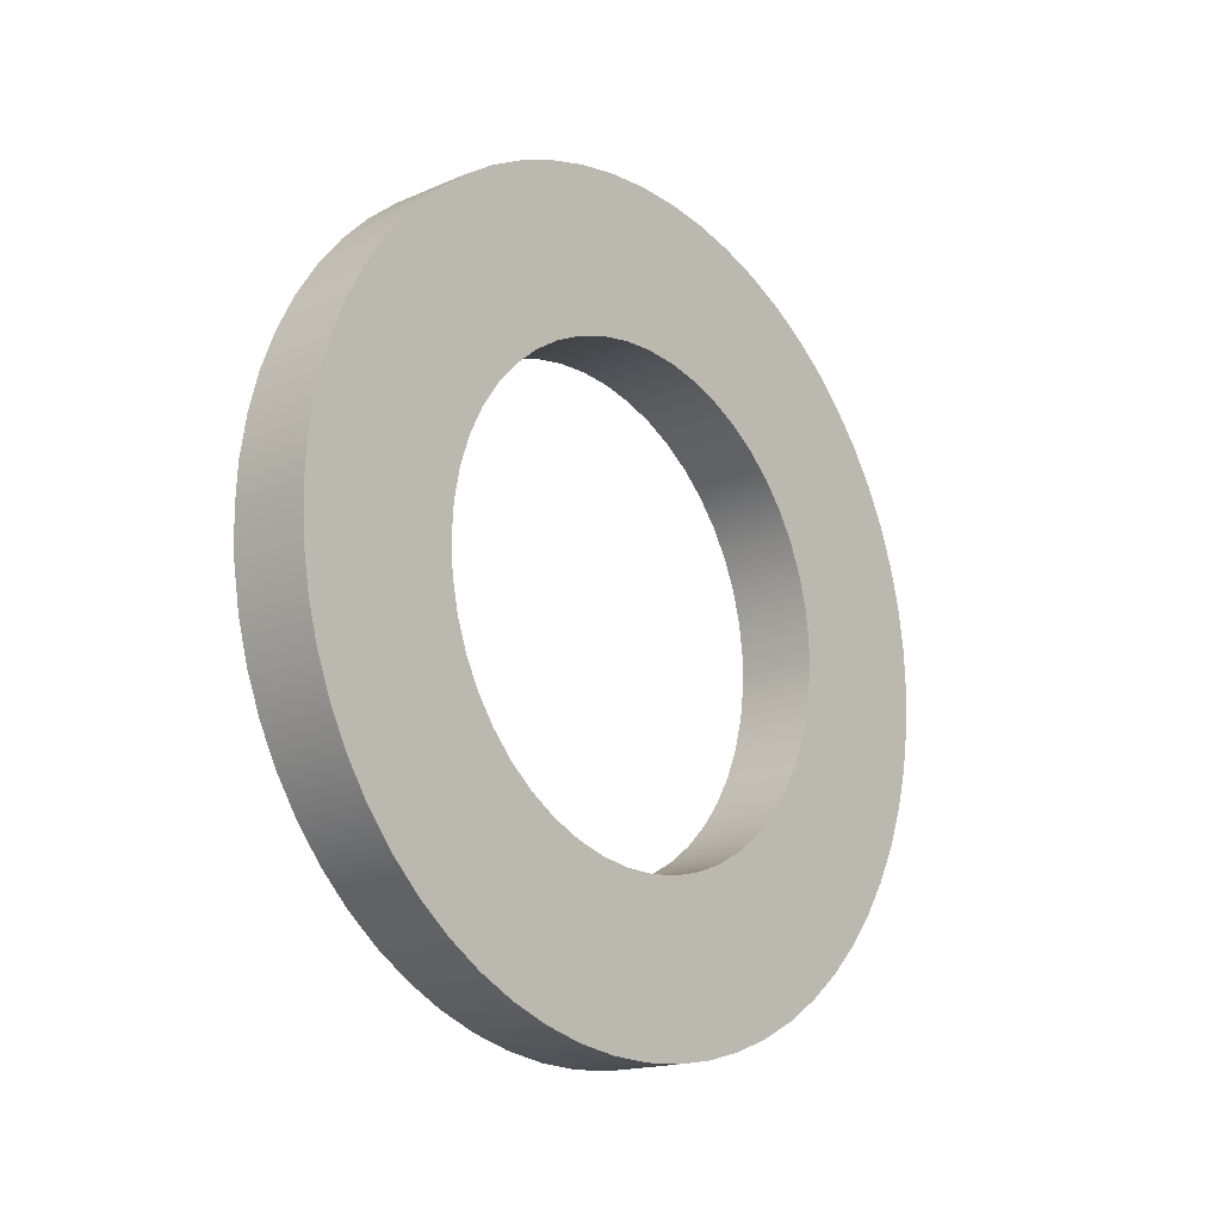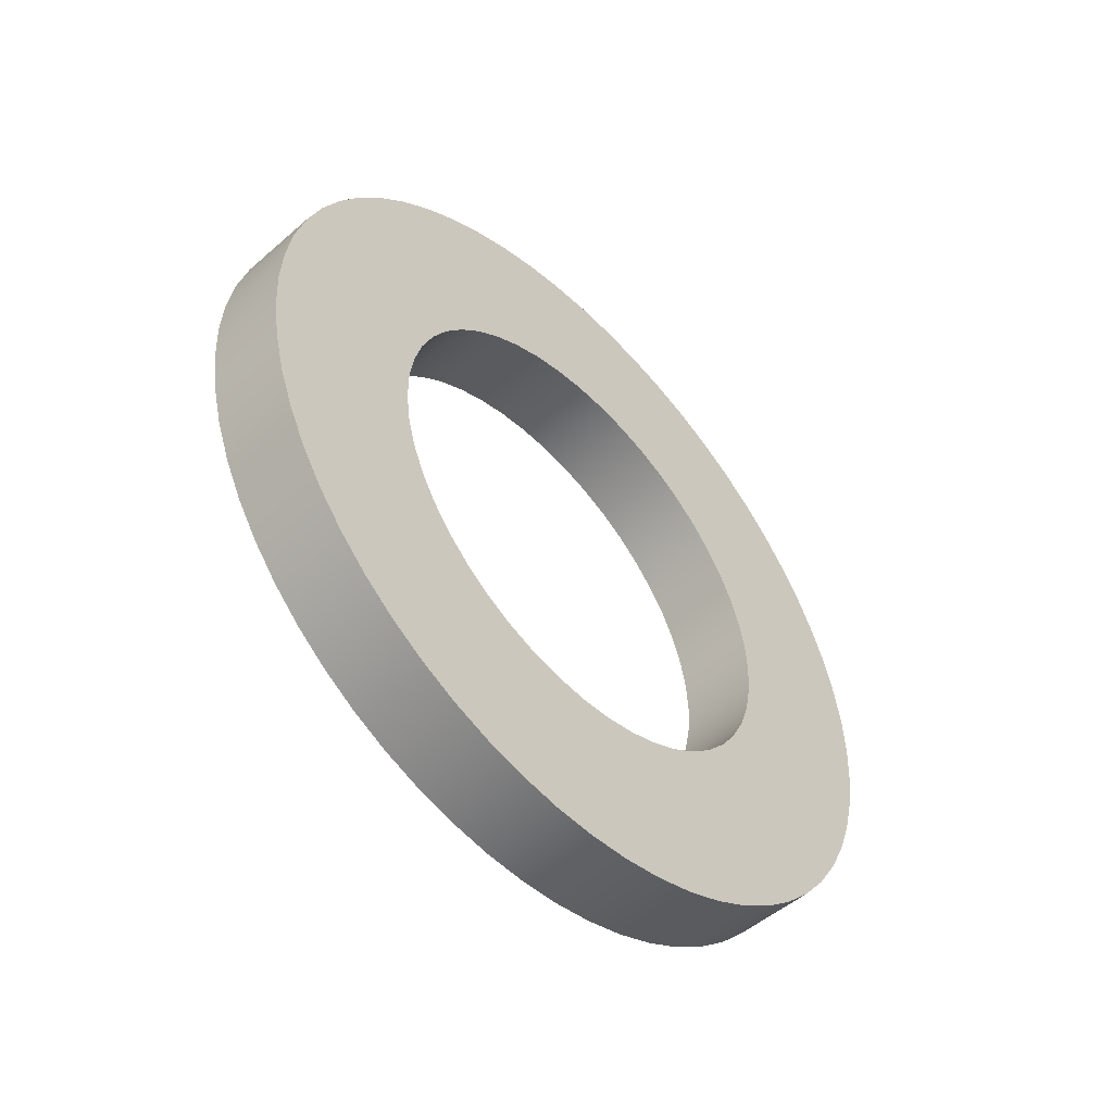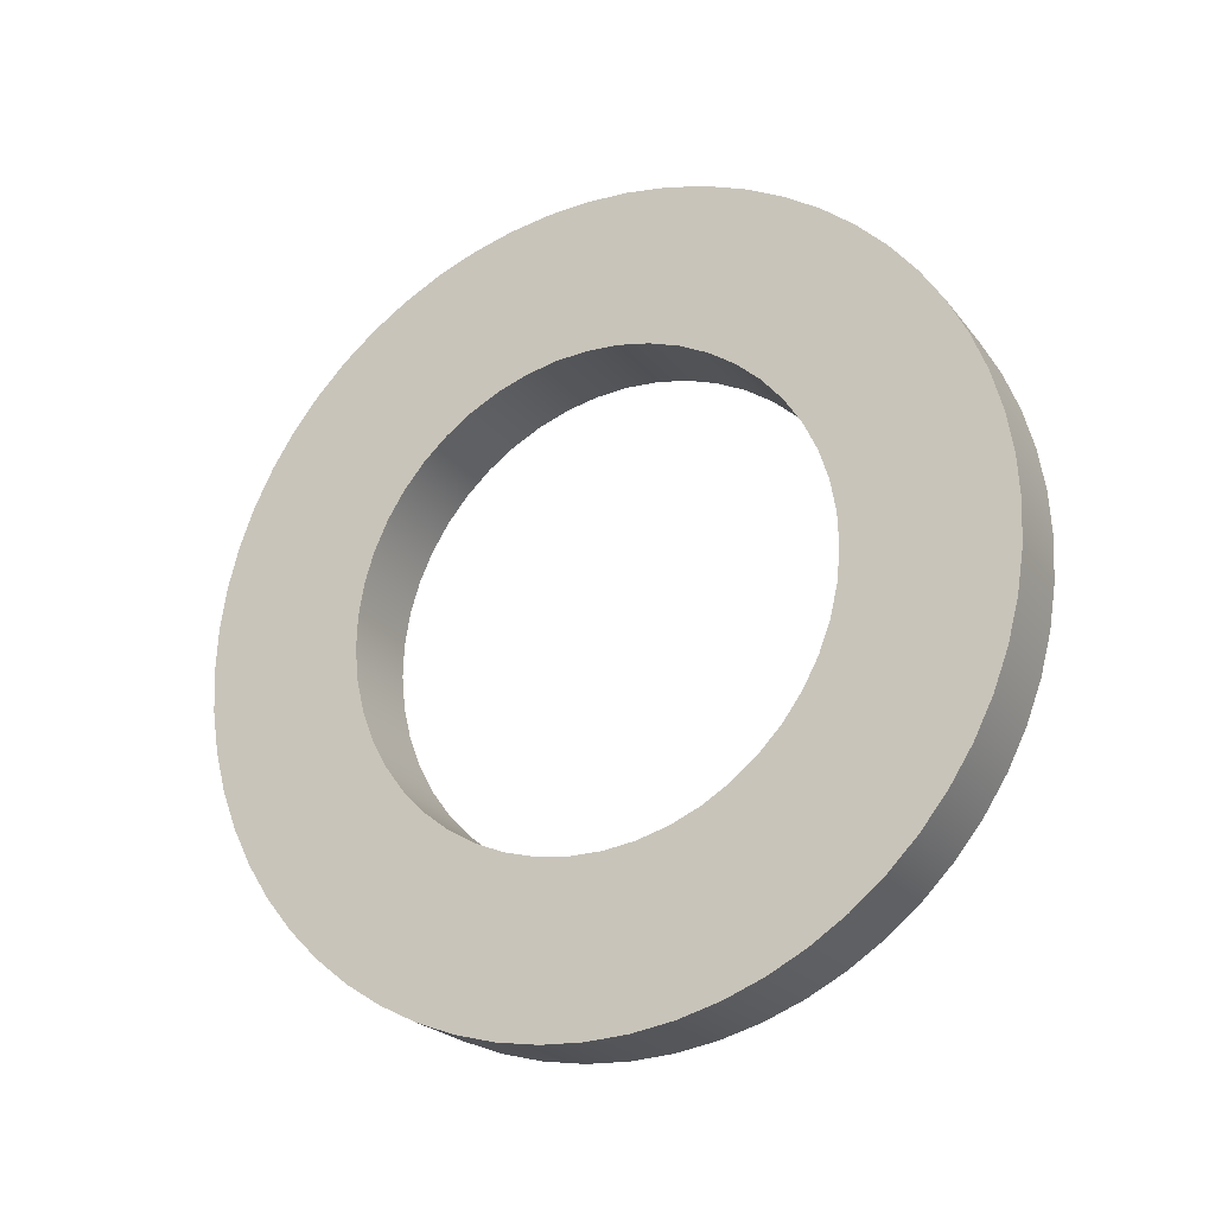
<metadata>
{"format":"obj","ext":"obj","renderer":"f3d","projection":"perspective","resolution":1024,"background":"white","views":[{"elev":-16.7,"azim":41.2,"up":"+Y"},{"elev":-51.0,"azim":-136.6,"up":"+Y"},{"elev":-23.1,"azim":117.9,"up":"+Z"}]}
</metadata>
<code>
v 0.1 -3.674e-17 -32.7
v 0.1 -0.03999 -32.7
v 0.1 -0.07926 -32.71
v 0.1 -0.1171 -32.72
v 0.1 -0.1529 -32.74
v 0.1 -0.1859 -32.76
v 0.1 -0.2156 -32.79
v 0.1 -0.2415 -32.82
v 0.1 -0.2631 -32.86
v 0.1 -0.28 -32.89
v 0.1 -0.2918 -32.93
v 0.1 -0.2985 -32.97
v 0.1 -0.2998 -33.01
v 0.1 -0.2958 -33.05
v 0.1 -0.2865 -33.09
v 0.1 -0.2721 -33.13
v 0.1 -0.2529 -33.16
v 0.1 -0.2291 -33.19
v 0.1 -0.2012 -33.22
v 0.1 -0.1698 -33.25
v 0.1 -0.1353 -33.27
v 0.1 -0.09841 -33.28
v 0.1 -0.05976 -33.29
v 0.1 -0.02004 -33.3
v 0.1 0.02004 -33.3
v 0.1 0.05976 -33.29
v 0.1 0.09841 -33.28
v 0.1 0.1353 -33.27
v 0.1 0.1698 -33.25
v 0.1 0.2012 -33.22
v 0.1 0.2291 -33.19
v 0.1 0.2529 -33.16
v 0.1 0.2721 -33.13
v 0.1 0.2865 -33.09
v 0.1 0.2958 -33.05
v 0.1 0.2998 -33.01
v 0.1 0.2985 -32.97
v 0.1 0.2918 -32.93
v 0.1 0.28 -32.89
v 0.1 0.2631 -32.86
v 0.1 0.2415 -32.82
v 0.1 0.2156 -32.79
v 0.1 0.1859 -32.76
v 0.1 0.1529 -32.74
v 0.1 0.1171 -32.72
v 0.1 0.07926 -32.71
v 0.1 0.03999 -32.7
v 0 -3.674e-17 -32.7
v 0 0.03999 -32.7
v 0 0.07926 -32.71
v 0 0.1171 -32.72
v 0 0.1529 -32.74
v 0 0.1859 -32.76
v 0 0.2156 -32.79
v 0 0.2415 -32.82
v 0 0.2631 -32.86
v 0 0.28 -32.89
v 0 0.2918 -32.93
v 0 0.2985 -32.97
v 0 0.2998 -33.01
v 0 0.2958 -33.05
v 0 0.2865 -33.09
v 0 0.2721 -33.13
v 0 0.2529 -33.16
v 0 0.2291 -33.19
v 0 0.2012 -33.22
v 0 0.1698 -33.25
v 0 0.1353 -33.27
v 0 0.09841 -33.28
v 0 0.05976 -33.29
v 0 0.02004 -33.3
v 0 -0.02004 -33.3
v 0 -0.05976 -33.29
v 0 -0.09841 -33.28
v 0 -0.1353 -33.27
v 0 -0.1698 -33.25
v 0 -0.2012 -33.22
v 0 -0.2291 -33.19
v 0 -0.2529 -33.16
v 0 -0.2721 -33.13
v 0 -0.2865 -33.09
v 0 -0.2958 -33.05
v 0 -0.2998 -33.01
v 0 -0.2985 -32.97
v 0 -0.2918 -32.93
v 0 -0.28 -32.89
v 0 -0.2631 -32.86
v 0 -0.2415 -32.82
v 0 -0.2156 -32.79
v 0 -0.1859 -32.76
v 0 -0.1529 -32.74
v 0 -0.1171 -32.72
v 0 -0.07926 -32.71
v 0 -0.03999 -32.7
v 0.1 -3.674e-17 -32.7
v 0 -3.674e-17 -32.7
v 0.1 -6.112e-17 -32.5
v 0.1 0.05216 -32.5
v 0.1 0.1038 -32.51
v 0.1 0.1542 -32.53
v 0.1 0.203 -32.54
v 0.1 0.2495 -32.57
v 0.1 0.2933 -32.6
v 0.1 0.3339 -32.63
v 0.1 0.3709 -32.67
v 0.1 0.4037 -32.71
v 0.1 0.4322 -32.75
v 0.1 0.4559 -32.8
v 0.1 0.4746 -32.85
v 0.1 0.4881 -32.9
v 0.1 0.4963 -32.95
v 0.1 0.499 -33
v 0.1 0.4963 -33.05
v 0.1 0.4881 -33.1
v 0.1 0.4746 -33.15
v 0.1 0.4559 -33.2
v 0.1 0.4322 -33.25
v 0.1 0.4037 -33.29
v 0.1 0.3709 -33.33
v 0.1 0.3339 -33.37
v 0.1 0.2933 -33.4
v 0.1 0.2495 -33.43
v 0.1 0.203 -33.46
v 0.1 0.1542 -33.47
v 0.1 0.1038 -33.49
v 0.1 0.05216 -33.5
v 0.1 0 -33.5
v 0.1 -0.05216 -33.5
v 0.1 -0.1038 -33.49
v 0.1 -0.1542 -33.47
v 0.1 -0.203 -33.46
v 0.1 -0.2495 -33.43
v 0.1 -0.2933 -33.4
v 0.1 -0.3339 -33.37
v 0.1 -0.3709 -33.33
v 0.1 -0.4037 -33.29
v 0.1 -0.4322 -33.25
v 0.1 -0.4559 -33.2
v 0.1 -0.4746 -33.15
v 0.1 -0.4881 -33.1
v 0.1 -0.4963 -33.05
v 0.1 -0.499 -33
v 0.1 -0.4963 -32.95
v 0.1 -0.4881 -32.9
v 0.1 -0.4746 -32.85
v 0.1 -0.4559 -32.8
v 0.1 -0.4322 -32.75
v 0.1 -0.4037 -32.71
v 0.1 -0.3709 -32.67
v 0.1 -0.3339 -32.63
v 0.1 -0.2933 -32.6
v 0.1 -0.2495 -32.57
v 0.1 -0.203 -32.54
v 0.1 -0.1542 -32.53
v 0.1 -0.1038 -32.51
v 0.1 -0.05216 -32.5
v 0 -6.112e-17 -32.5
v 0 -0.05216 -32.5
v 0 -0.1038 -32.51
v 0 -0.1542 -32.53
v 0 -0.203 -32.54
v 0 -0.2495 -32.57
v 0 -0.2933 -32.6
v 0 -0.3339 -32.63
v 0 -0.3709 -32.67
v 0 -0.4037 -32.71
v 0 -0.4322 -32.75
v 0 -0.4559 -32.8
v 0 -0.4746 -32.85
v 0 -0.4881 -32.9
v 0 -0.4963 -32.95
v 0 -0.499 -33
v 0 -0.4963 -33.05
v 0 -0.4881 -33.1
v 0 -0.4746 -33.15
v 0 -0.4559 -33.2
v 0 -0.4322 -33.25
v 0 -0.4037 -33.29
v 0 -0.3709 -33.33
v 0 -0.3339 -33.37
v 0 -0.2933 -33.4
v 0 -0.2495 -33.43
v 0 -0.203 -33.46
v 0 -0.1542 -33.47
v 0 -0.1038 -33.49
v 0 -0.05216 -33.5
v 0 0 -33.5
v 0 0.05216 -33.5
v 0 0.1038 -33.49
v 0 0.1542 -33.47
v 0 0.203 -33.46
v 0 0.2495 -33.43
v 0 0.2933 -33.4
v 0 0.3339 -33.37
v 0 0.3709 -33.33
v 0 0.4037 -33.29
v 0 0.4322 -33.25
v 0 0.4559 -33.2
v 0 0.4746 -33.15
v 0 0.4881 -33.1
v 0 0.4963 -33.05
v 0 0.499 -33
v 0 0.4963 -32.95
v 0 0.4881 -32.9
v 0 0.4746 -32.85
v 0 0.4559 -32.8
v 0 0.4322 -32.75
v 0 0.4037 -32.71
v 0 0.3709 -32.67
v 0 0.3339 -32.63
v 0 0.2933 -32.6
v 0 0.2495 -32.57
v 0 0.203 -32.54
v 0 0.1542 -32.53
v 0 0.1038 -32.51
v 0 0.05216 -32.5
v 0 -6.112e-17 -32.5
v 0.1 -6.112e-17 -32.5
v 0.1 -3.674e-17 -32.7
v 0.1 0.03999 -32.7
v 0.1 0.07926 -32.71
v 0.1 0.1171 -32.72
v 0.1 0.1529 -32.74
v 0.1 0.1859 -32.76
v 0.1 0.2156 -32.79
v 0.1 0.2415 -32.82
v 0.1 0.2631 -32.86
v 0.1 0.28 -32.89
v 0.1 0.2918 -32.93
v 0.1 0.2985 -32.97
v 0.1 0.2998 -33.01
v 0.1 0.2958 -33.05
v 0.1 0.2865 -33.09
v 0.1 0.2721 -33.13
v 0.1 0.2529 -33.16
v 0.1 0.2291 -33.19
v 0.1 0.2012 -33.22
v 0.1 0.1698 -33.25
v 0.1 0.1353 -33.27
v 0.1 0.09841 -33.28
v 0.1 0.05976 -33.29
v 0.1 0.02004 -33.3
v 0.1 -0.02004 -33.3
v 0.1 -0.05976 -33.29
v 0.1 -0.09841 -33.28
v 0.1 -0.1353 -33.27
v 0.1 -0.1698 -33.25
v 0.1 -0.2012 -33.22
v 0.1 -0.2291 -33.19
v 0.1 -0.2529 -33.16
v 0.1 -0.2721 -33.13
v 0.1 -0.2865 -33.09
v 0.1 -0.2958 -33.05
v 0.1 -0.2998 -33.01
v 0.1 -0.2985 -32.97
v 0.1 -0.2918 -32.93
v 0.1 -0.28 -32.89
v 0.1 -0.2631 -32.86
v 0.1 -0.2415 -32.82
v 0.1 -0.2156 -32.79
v 0.1 -0.1859 -32.76
v 0.1 -0.1529 -32.74
v 0.1 -0.1171 -32.72
v 0.1 -0.07926 -32.71
v 0.1 -0.03999 -32.7
v 0.1 -6.112e-17 -32.5
v 0.1 -0.05216 -32.5
v 0.1 -0.1038 -32.51
v 0.1 -0.1542 -32.53
v 0.1 -0.203 -32.54
v 0.1 -0.2495 -32.57
v 0.1 -0.2933 -32.6
v 0.1 -0.3339 -32.63
v 0.1 -0.3709 -32.67
v 0.1 -0.4037 -32.71
v 0.1 -0.4322 -32.75
v 0.1 -0.4559 -32.8
v 0.1 -0.4746 -32.85
v 0.1 -0.4881 -32.9
v 0.1 -0.4963 -32.95
v 0.1 -0.499 -33
v 0.1 -0.4963 -33.05
v 0.1 -0.4881 -33.1
v 0.1 -0.4746 -33.15
v 0.1 -0.4559 -33.2
v 0.1 -0.4322 -33.25
v 0.1 -0.4037 -33.29
v 0.1 -0.3709 -33.33
v 0.1 -0.3339 -33.37
v 0.1 -0.2933 -33.4
v 0.1 -0.2495 -33.43
v 0.1 -0.203 -33.46
v 0.1 -0.1542 -33.47
v 0.1 -0.1038 -33.49
v 0.1 -0.05216 -33.5
v 0.1 0 -33.5
v 0.1 0.05216 -33.5
v 0.1 0.1038 -33.49
v 0.1 0.1542 -33.47
v 0.1 0.203 -33.46
v 0.1 0.2495 -33.43
v 0.1 0.2933 -33.4
v 0.1 0.3339 -33.37
v 0.1 0.3709 -33.33
v 0.1 0.4037 -33.29
v 0.1 0.4322 -33.25
v 0.1 0.4559 -33.2
v 0.1 0.4746 -33.15
v 0.1 0.4881 -33.1
v 0.1 0.4963 -33.05
v 0.1 0.499 -33
v 0.1 0.4963 -32.95
v 0.1 0.4881 -32.9
v 0.1 0.4746 -32.85
v 0.1 0.4559 -32.8
v 0.1 0.4322 -32.75
v 0.1 0.4037 -32.71
v 0.1 0.3709 -32.67
v 0.1 0.3339 -32.63
v 0.1 0.2933 -32.6
v 0.1 0.2495 -32.57
v 0.1 0.203 -32.54
v 0.1 0.1542 -32.53
v 0.1 0.1038 -32.51
v 0.1 0.05216 -32.5
v 0 -3.674e-17 -32.7
v 0 -0.03999 -32.7
v 0 -0.07926 -32.71
v 0 -0.1171 -32.72
v 0 -0.1529 -32.74
v 0 -0.1859 -32.76
v 0 -0.2156 -32.79
v 0 -0.2415 -32.82
v 0 -0.2631 -32.86
v 0 -0.28 -32.89
v 0 -0.2918 -32.93
v 0 -0.2985 -32.97
v 0 -0.2998 -33.01
v 0 -0.2958 -33.05
v 0 -0.2865 -33.09
v 0 -0.2721 -33.13
v 0 -0.2529 -33.16
v 0 -0.2291 -33.19
v 0 -0.2012 -33.22
v 0 -0.1698 -33.25
v 0 -0.1353 -33.27
v 0 -0.09841 -33.28
v 0 -0.05976 -33.29
v 0 -0.02004 -33.3
v 0 0.02004 -33.3
v 0 0.05976 -33.29
v 0 0.09841 -33.28
v 0 0.1353 -33.27
v 0 0.1698 -33.25
v 0 0.2012 -33.22
v 0 0.2291 -33.19
v 0 0.2529 -33.16
v 0 0.2721 -33.13
v 0 0.2865 -33.09
v 0 0.2958 -33.05
v 0 0.2998 -33.01
v 0 0.2985 -32.97
v 0 0.2918 -32.93
v 0 0.28 -32.89
v 0 0.2631 -32.86
v 0 0.2415 -32.82
v 0 0.2156 -32.79
v 0 0.1859 -32.76
v 0 0.1529 -32.74
v 0 0.1171 -32.72
v 0 0.07926 -32.71
v 0 0.03999 -32.7
v 0 -6.112e-17 -32.5
v 0 0.05216 -32.5
v 0 0.1038 -32.51
v 0 0.1542 -32.53
v 0 0.203 -32.54
v 0 0.2495 -32.57
v 0 0.2933 -32.6
v 0 0.3339 -32.63
v 0 0.3709 -32.67
v 0 0.4037 -32.71
v 0 0.4322 -32.75
v 0 0.4559 -32.8
v 0 0.4746 -32.85
v 0 0.4881 -32.9
v 0 0.4963 -32.95
v 0 0.499 -33
v 0 0.4963 -33.05
v 0 0.4881 -33.1
v 0 0.4746 -33.15
v 0 0.4559 -33.2
v 0 0.4322 -33.25
v 0 0.4037 -33.29
v 0 0.3709 -33.33
v 0 0.3339 -33.37
v 0 0.2933 -33.4
v 0 0.2495 -33.43
v 0 0.203 -33.46
v 0 0.1542 -33.47
v 0 0.1038 -33.49
v 0 0.05216 -33.5
v 0 0 -33.5
v 0 -0.05216 -33.5
v 0 -0.1038 -33.49
v 0 -0.1542 -33.47
v 0 -0.203 -33.46
v 0 -0.2495 -33.43
v 0 -0.2933 -33.4
v 0 -0.3339 -33.37
v 0 -0.3709 -33.33
v 0 -0.4037 -33.29
v 0 -0.4322 -33.25
v 0 -0.4559 -33.2
v 0 -0.4746 -33.15
v 0 -0.4881 -33.1
v 0 -0.4963 -33.05
v 0 -0.499 -33
v 0 -0.4963 -32.95
v 0 -0.4881 -32.9
v 0 -0.4746 -32.85
v 0 -0.4559 -32.8
v 0 -0.4322 -32.75
v 0 -0.4037 -32.71
v 0 -0.3709 -32.67
v 0 -0.3339 -32.63
v 0 -0.2933 -32.6
v 0 -0.2495 -32.57
v 0 -0.203 -32.54
v 0 -0.1542 -32.53
v 0 -0.1038 -32.51
v 0 -0.05216 -32.5
g 40f97774-e2ac-11ea-a632-54bf646e7e1f
f 2 94 1
f 1 94 96
f 95 48 47
f 47 48 49
f 47 49 46
f 46 49 50
f 46 50 45
f 45 50 51
f 45 51 44
f 44 51 52
f 44 52 43
f 43 52 53
f 43 53 42
f 42 53 54
f 42 54 41
f 41 54 55
f 41 55 40
f 40 55 56
f 40 56 39
f 39 56 57
f 39 57 38
f 38 57 58
f 38 58 37
f 37 58 59
f 37 59 36
f 36 59 60
f 36 60 35
f 35 60 61
f 35 61 34
f 34 61 62
f 34 62 33
f 33 62 63
f 33 63 32
f 32 63 64
f 32 64 31
f 31 64 65
f 31 65 30
f 30 65 66
f 30 66 29
f 29 66 67
f 29 67 28
f 28 67 68
f 28 68 27
f 27 68 69
f 27 69 26
f 26 69 70
f 26 70 25
f 25 70 71
f 25 71 24
f 24 71 72
f 24 72 23
f 23 72 73
f 23 73 22
f 22 73 74
f 22 74 21
f 21 74 75
f 21 75 20
f 20 75 76
f 20 76 19
f 19 76 77
f 19 77 18
f 18 77 78
f 18 78 17
f 17 78 79
f 17 79 16
f 16 79 80
f 16 80 15
f 15 80 81
f 15 81 14
f 14 81 82
f 14 82 13
f 13 82 83
f 13 83 12
f 12 83 84
f 12 84 11
f 11 84 85
f 11 85 10
f 10 85 86
f 10 86 9
f 9 86 87
f 9 87 8
f 8 87 88
f 8 88 7
f 7 88 89
f 7 89 6
f 6 89 90
f 6 90 5
f 5 90 91
f 5 91 4
f 4 91 92
f 4 92 3
f 3 92 93
f 3 93 2
f 2 93 94
g 40fcd348-e2ac-11ea-a3a6-54bf646e7e1f
f 98 216 97
f 97 216 217
f 218 157 156
f 156 157 158
f 156 158 155
f 155 158 159
f 155 159 154
f 154 159 160
f 154 160 153
f 153 160 161
f 153 161 152
f 152 161 162
f 152 162 151
f 151 162 163
f 151 163 150
f 150 163 164
f 150 164 149
f 149 164 165
f 149 165 148
f 148 165 166
f 148 166 147
f 147 166 167
f 147 167 146
f 146 167 168
f 146 168 145
f 145 168 169
f 145 169 144
f 144 169 170
f 144 170 143
f 143 170 171
f 143 171 142
f 142 171 172
f 142 172 141
f 141 172 173
f 141 173 140
f 140 173 174
f 140 174 139
f 139 174 175
f 139 175 138
f 138 175 176
f 138 176 137
f 137 176 177
f 137 177 136
f 136 177 178
f 136 178 135
f 135 178 179
f 135 179 134
f 134 179 180
f 134 180 133
f 133 180 181
f 133 181 132
f 132 181 182
f 132 182 131
f 131 182 183
f 131 183 130
f 130 183 184
f 130 184 129
f 129 184 185
f 129 185 128
f 128 185 186
f 128 186 127
f 127 186 187
f 127 187 126
f 126 187 188
f 126 188 125
f 125 188 189
f 125 189 124
f 124 189 190
f 124 190 123
f 123 190 191
f 123 191 122
f 122 191 192
f 122 192 121
f 121 192 193
f 121 193 120
f 120 193 194
f 120 194 119
f 119 194 195
f 119 195 118
f 118 195 196
f 118 196 117
f 117 196 197
f 117 197 116
f 116 197 198
f 116 198 115
f 115 198 199
f 115 199 114
f 114 199 200
f 114 200 113
f 113 200 201
f 113 201 112
f 112 201 202
f 112 202 111
f 111 202 203
f 111 203 110
f 110 203 204
f 110 204 109
f 109 204 205
f 109 205 108
f 108 205 206
f 108 206 107
f 107 206 207
f 107 207 106
f 106 207 208
f 106 208 105
f 105 208 209
f 105 209 104
f 104 209 210
f 104 210 103
f 103 210 211
f 103 211 102
f 102 211 212
f 102 212 101
f 101 212 213
f 101 213 100
f 100 213 214
f 100 214 99
f 99 214 215
f 99 215 98
f 98 215 216
g 4100cb90-e2ac-11ea-baa8-54bf646e7e1f
f 220 325 219
f 219 325 266
f 219 266 267
f 325 220 324
f 324 220 221
f 324 221 323
f 323 221 222
f 323 222 322
f 322 222 223
f 322 223 321
f 321 223 320
f 320 223 224
f 320 224 319
f 319 224 225
f 319 225 318
f 318 225 226
f 318 226 317
f 317 226 316
f 316 226 227
f 316 227 315
f 315 227 228
f 315 228 314
f 314 228 229
f 314 229 313
f 313 229 230
f 313 230 312
f 312 230 311
f 311 230 231
f 311 231 310
f 310 231 232
f 310 232 309
f 309 232 233
f 309 233 308
f 308 233 307
f 307 233 234
f 307 234 306
f 306 234 235
f 306 235 305
f 305 235 236
f 305 236 304
f 304 236 237
f 304 237 303
f 303 237 302
f 302 237 238
f 302 238 301
f 301 238 239
f 301 239 300
f 300 239 240
f 300 240 299
f 299 240 241
f 299 241 298
f 298 241 297
f 297 241 242
f 297 242 296
f 296 242 243
f 296 243 295
f 295 243 244
f 295 244 294
f 294 244 293
f 293 244 245
f 293 245 292
f 292 245 246
f 292 246 291
f 291 246 247
f 291 247 290
f 290 247 248
f 290 248 289
f 289 248 288
f 288 248 249
f 288 249 287
f 287 249 250
f 287 250 286
f 286 250 251
f 286 251 285
f 285 251 252
f 285 252 284
f 284 252 283
f 283 252 253
f 283 253 282
f 282 253 254
f 282 254 281
f 281 254 255
f 281 255 280
f 280 255 279
f 279 255 256
f 279 256 278
f 278 256 257
f 278 257 277
f 277 257 258
f 277 258 276
f 276 258 259
f 276 259 275
f 275 259 274
f 274 259 260
f 274 260 273
f 273 260 261
f 273 261 272
f 272 261 262
f 272 262 271
f 271 262 270
f 270 262 263
f 270 263 269
f 269 263 264
f 269 264 268
f 268 264 265
f 268 265 267
f 267 265 219
g 410475ae-e2ac-11ea-a66e-54bf646e7e1f
f 327 432 326
f 326 432 373
f 326 373 374
f 432 327 431
f 431 327 328
f 431 328 430
f 430 328 329
f 430 329 429
f 429 329 330
f 429 330 428
f 428 330 427
f 427 330 331
f 427 331 426
f 426 331 332
f 426 332 425
f 425 332 333
f 425 333 424
f 424 333 423
f 423 333 334
f 423 334 422
f 422 334 335
f 422 335 421
f 421 335 336
f 421 336 420
f 420 336 337
f 420 337 419
f 419 337 418
f 418 337 338
f 418 338 417
f 417 338 339
f 417 339 416
f 416 339 340
f 416 340 415
f 415 340 414
f 414 340 341
f 414 341 413
f 413 341 342
f 413 342 412
f 412 342 343
f 412 343 411
f 411 343 344
f 411 344 410
f 410 344 409
f 409 344 345
f 409 345 408
f 408 345 346
f 408 346 407
f 407 346 347
f 407 347 406
f 406 347 348
f 406 348 405
f 405 348 404
f 404 348 349
f 404 349 403
f 403 349 350
f 403 350 402
f 402 350 351
f 402 351 401
f 401 351 400
f 400 351 352
f 400 352 399
f 399 352 353
f 399 353 398
f 398 353 354
f 398 354 397
f 397 354 355
f 397 355 396
f 396 355 395
f 395 355 356
f 395 356 394
f 394 356 357
f 394 357 393
f 393 357 358
f 393 358 392
f 392 358 359
f 392 359 391
f 391 359 390
f 390 359 360
f 390 360 389
f 389 360 361
f 389 361 388
f 388 361 362
f 388 362 387
f 387 362 386
f 386 362 363
f 386 363 385
f 385 363 364
f 385 364 384
f 384 364 365
f 384 365 383
f 383 365 366
f 383 366 382
f 382 366 381
f 381 366 367
f 381 367 380
f 380 367 368
f 380 368 379
f 379 368 369
f 379 369 378
f 378 369 377
f 377 369 370
f 377 370 376
f 376 370 371
f 376 371 375
f 375 371 372
f 375 372 374
f 374 372 326

</code>
